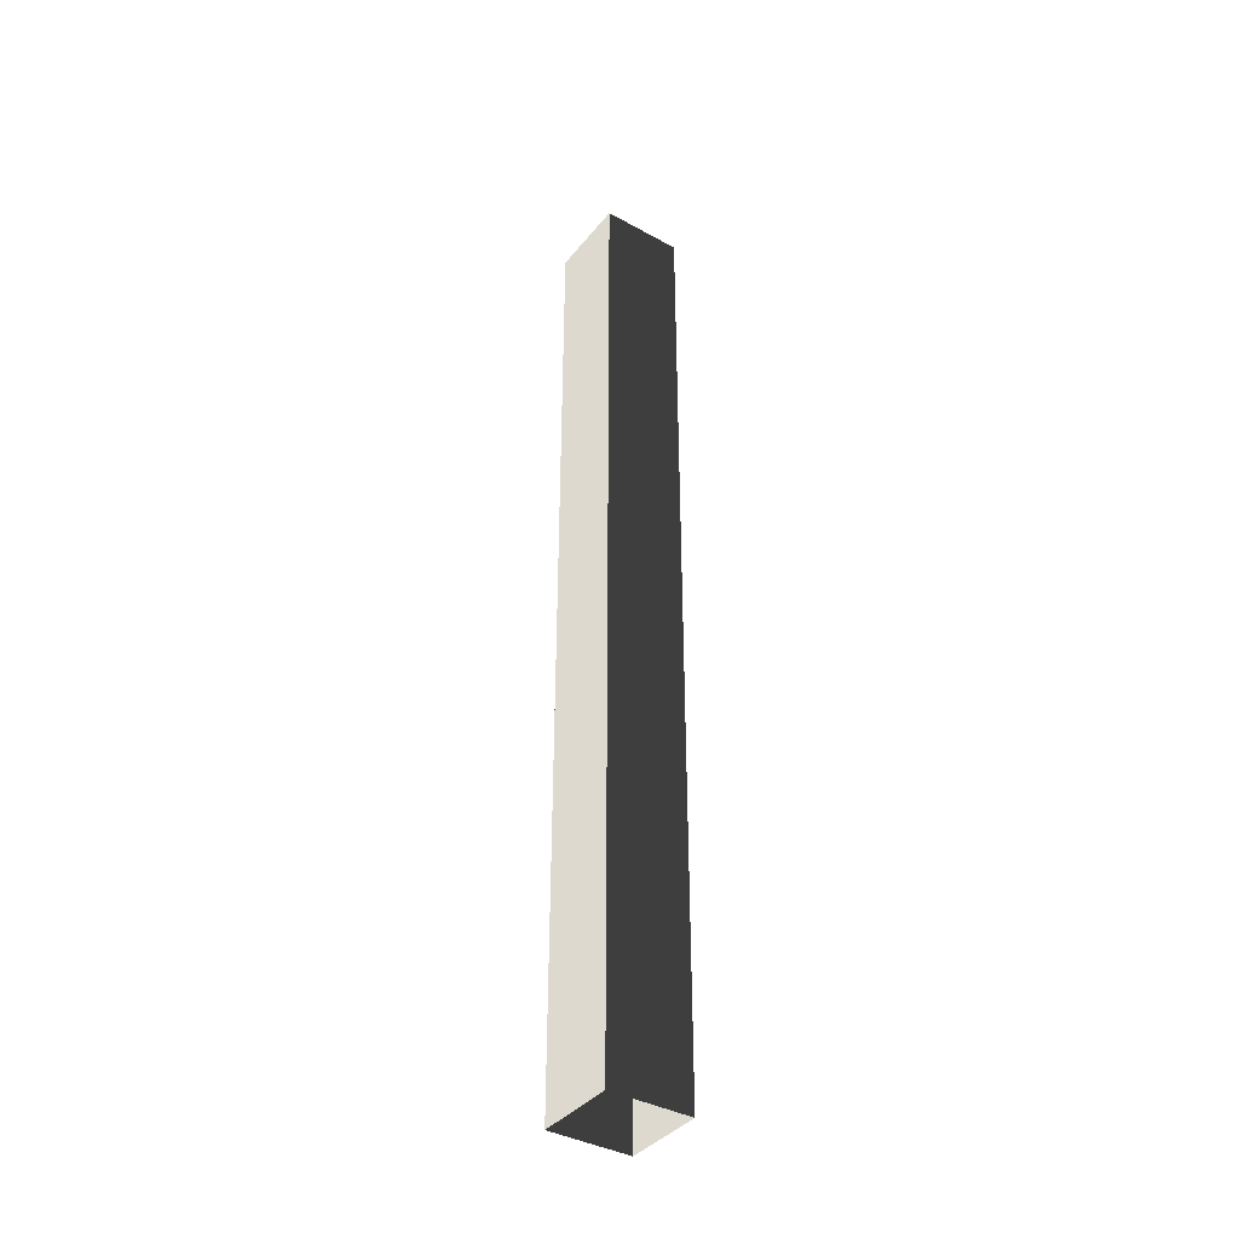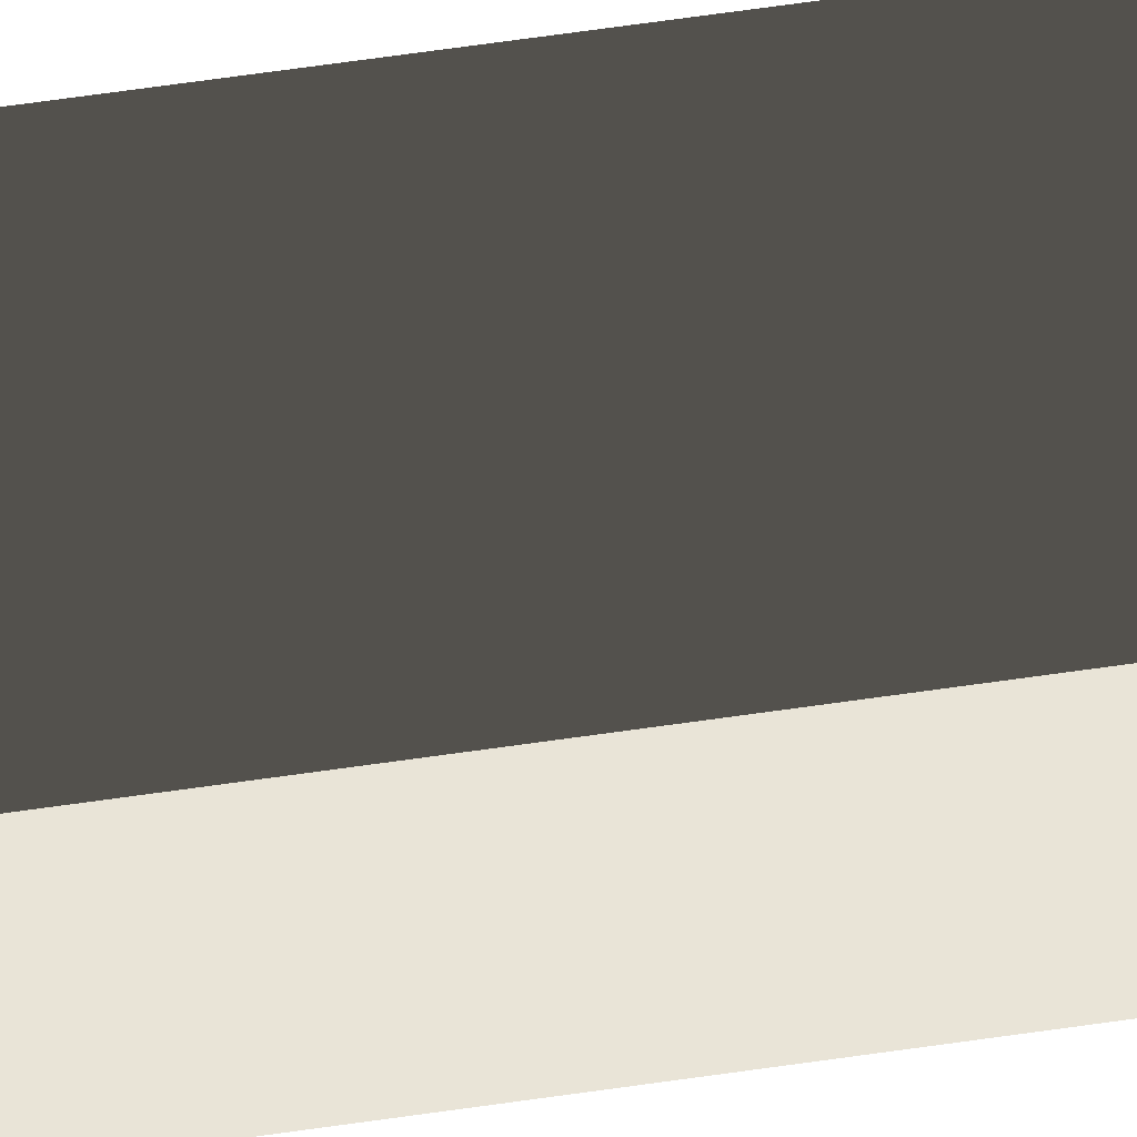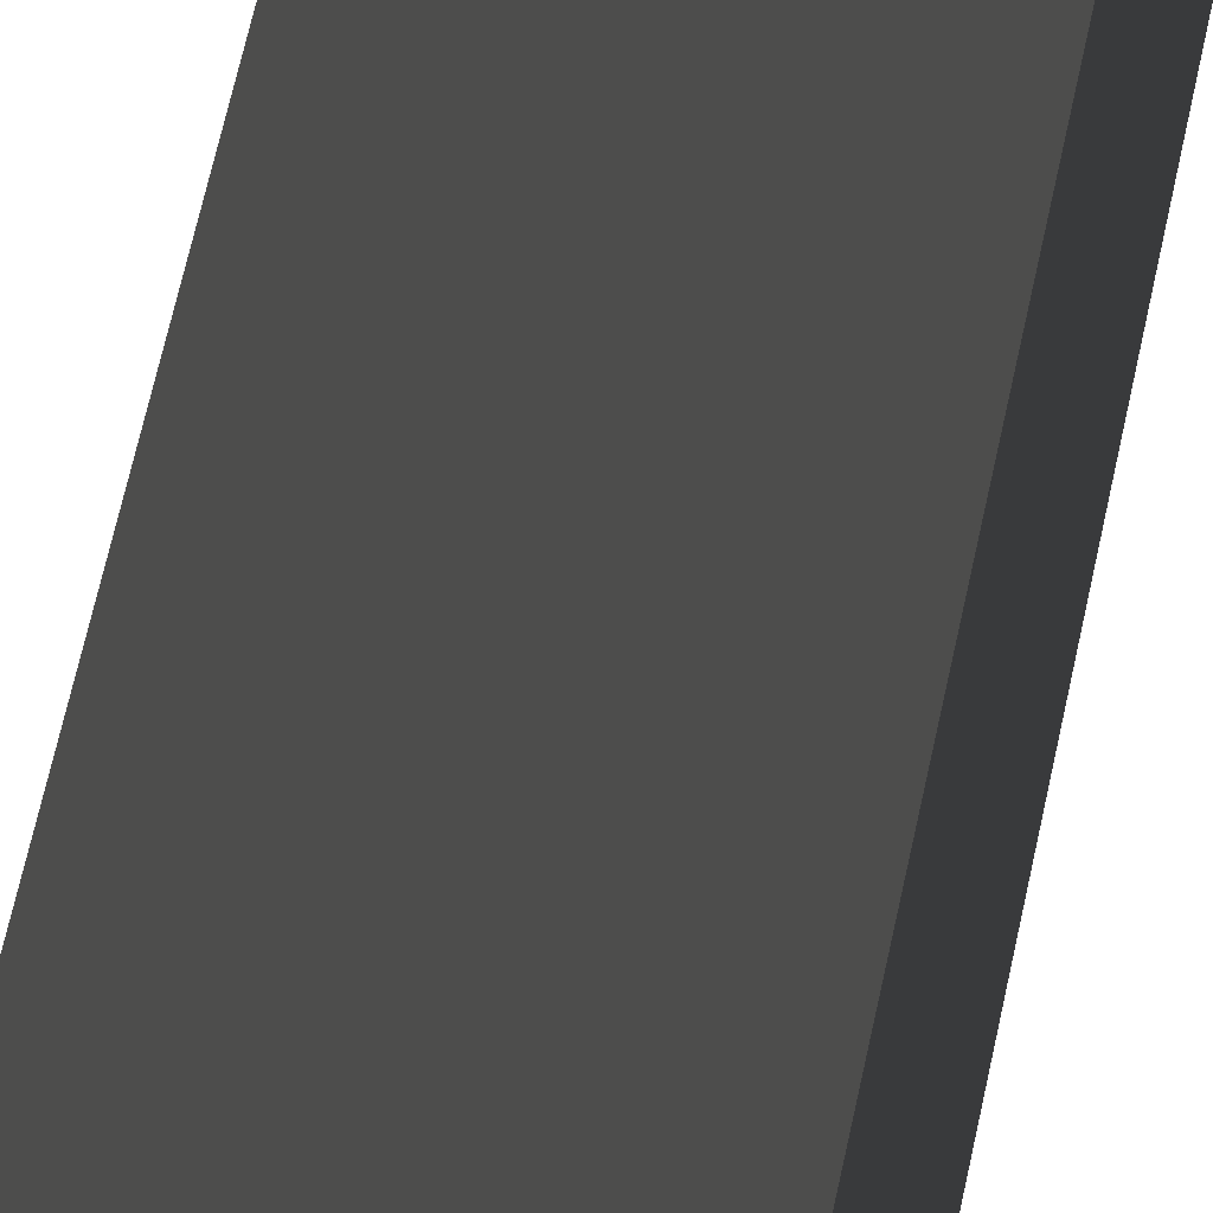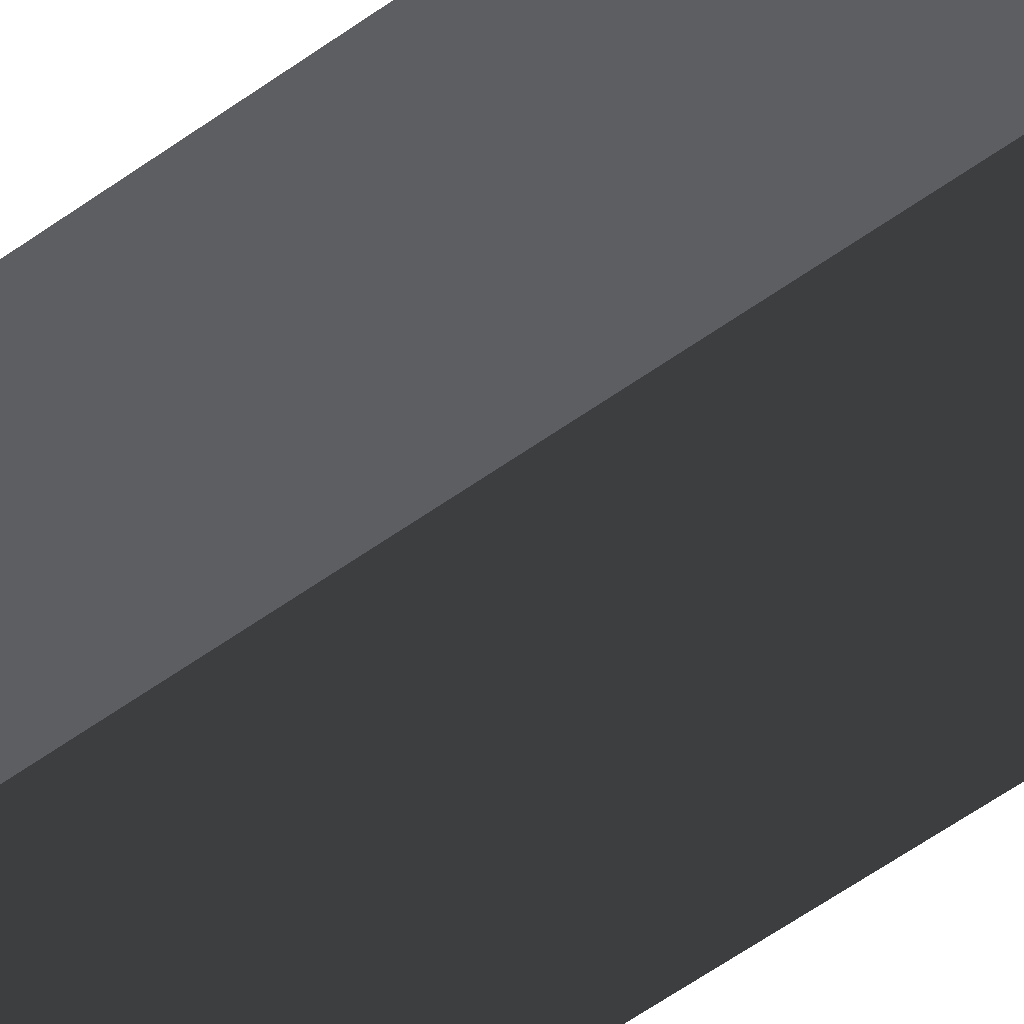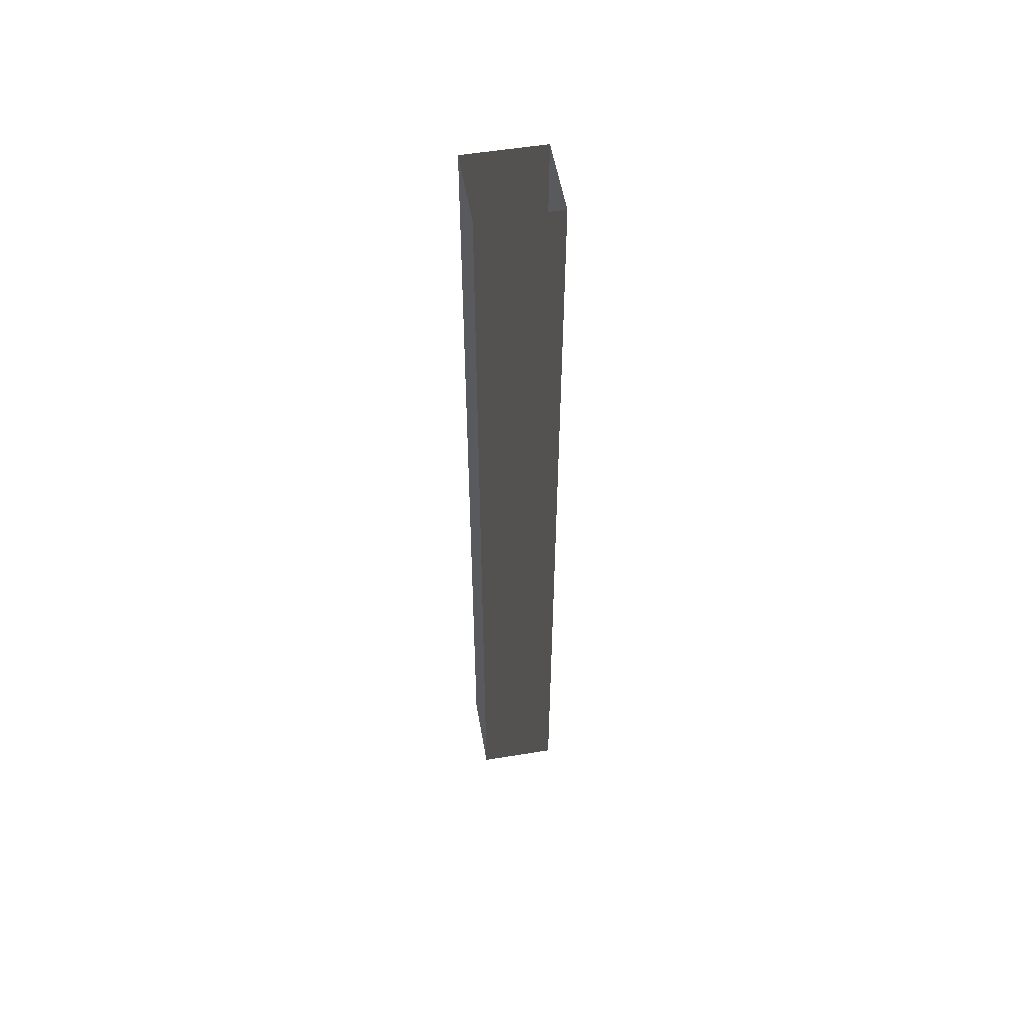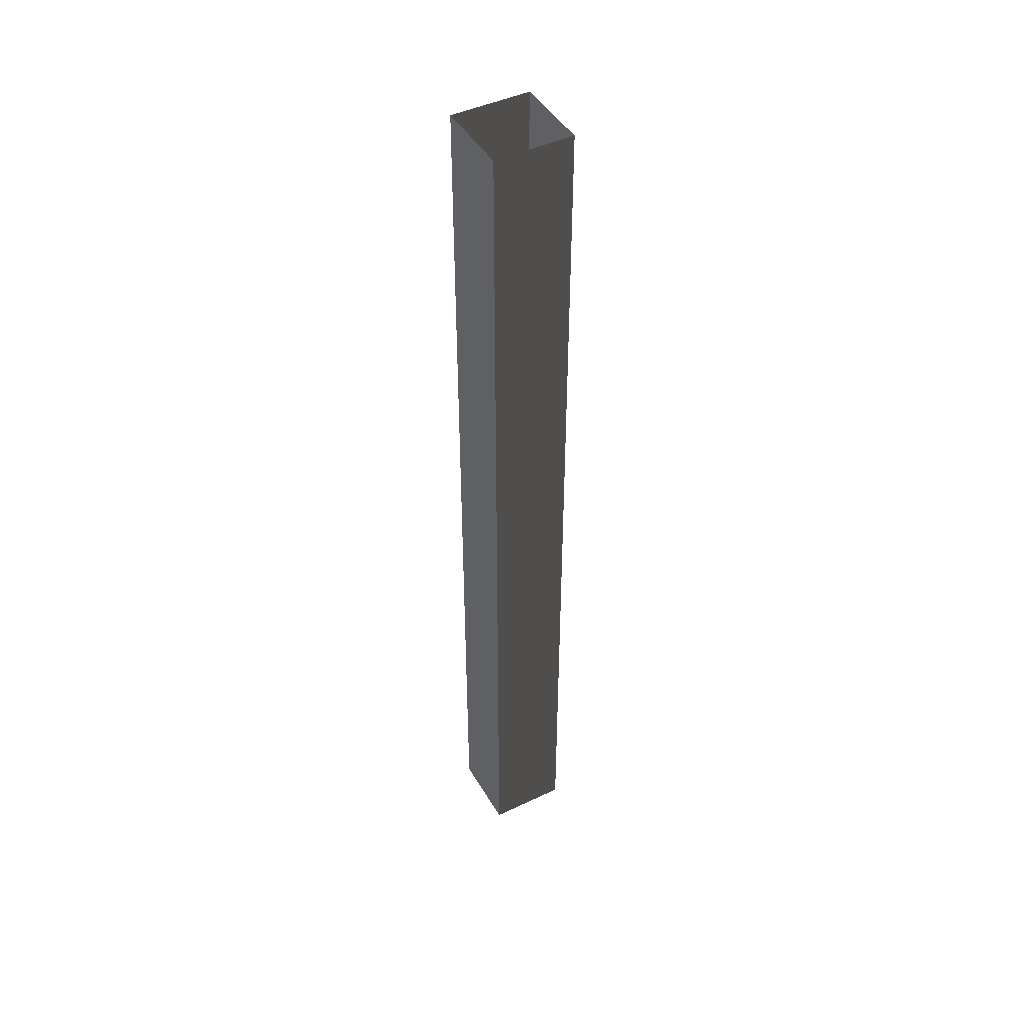
<metadata>
{"format":"obj","ext":"obj","renderer":"f3d","projection":"perspective","resolution":1024,"background":"white","views":[{"elev":-38.9,"azim":145.4,"up":"+Y"},{"elev":62.0,"azim":-98.5,"up":"+Z"},{"elev":40.6,"azim":8.8,"up":"+Z"},{"elev":-40.4,"azim":134.3,"up":"+Z"},{"elev":54.5,"azim":170.2,"up":"+Y"},{"elev":45.3,"azim":-28.7,"up":"+Y"}]}
</metadata>
<code>
v -6.607e-06 3 1.999e-06
v -0.25 -1.982e-08 1.255e-06
v -0.25 3 1.123e-06
v -6.589e-06 -1.982e-08 1.261e-06
v -6.653e-06 3 -0.25
v -6.589e-06 -1.982e-08 1.261e-06
v -6.607e-06 3 1.999e-06
v -6.635e-06 -3.079e-08 -0.25
v -0.25 3 -0.25
v -6.635e-06 -3.079e-08 -0.25
v -6.653e-06 3 -0.25
v -0.25 -3.079e-08 -0.25
v -0.25 3 1.123e-06
v -0.25 -3.079e-08 -0.25
v -0.25 3 -0.25
v -0.25 -1.982e-08 1.255e-06
g pillar01_A_2_10131_1252
f 1 3 2
f 2 4 1
f 5 7 6
f 6 8 5
f 9 11 10
f 10 12 9
f 13 15 14
f 14 16 13

</code>
